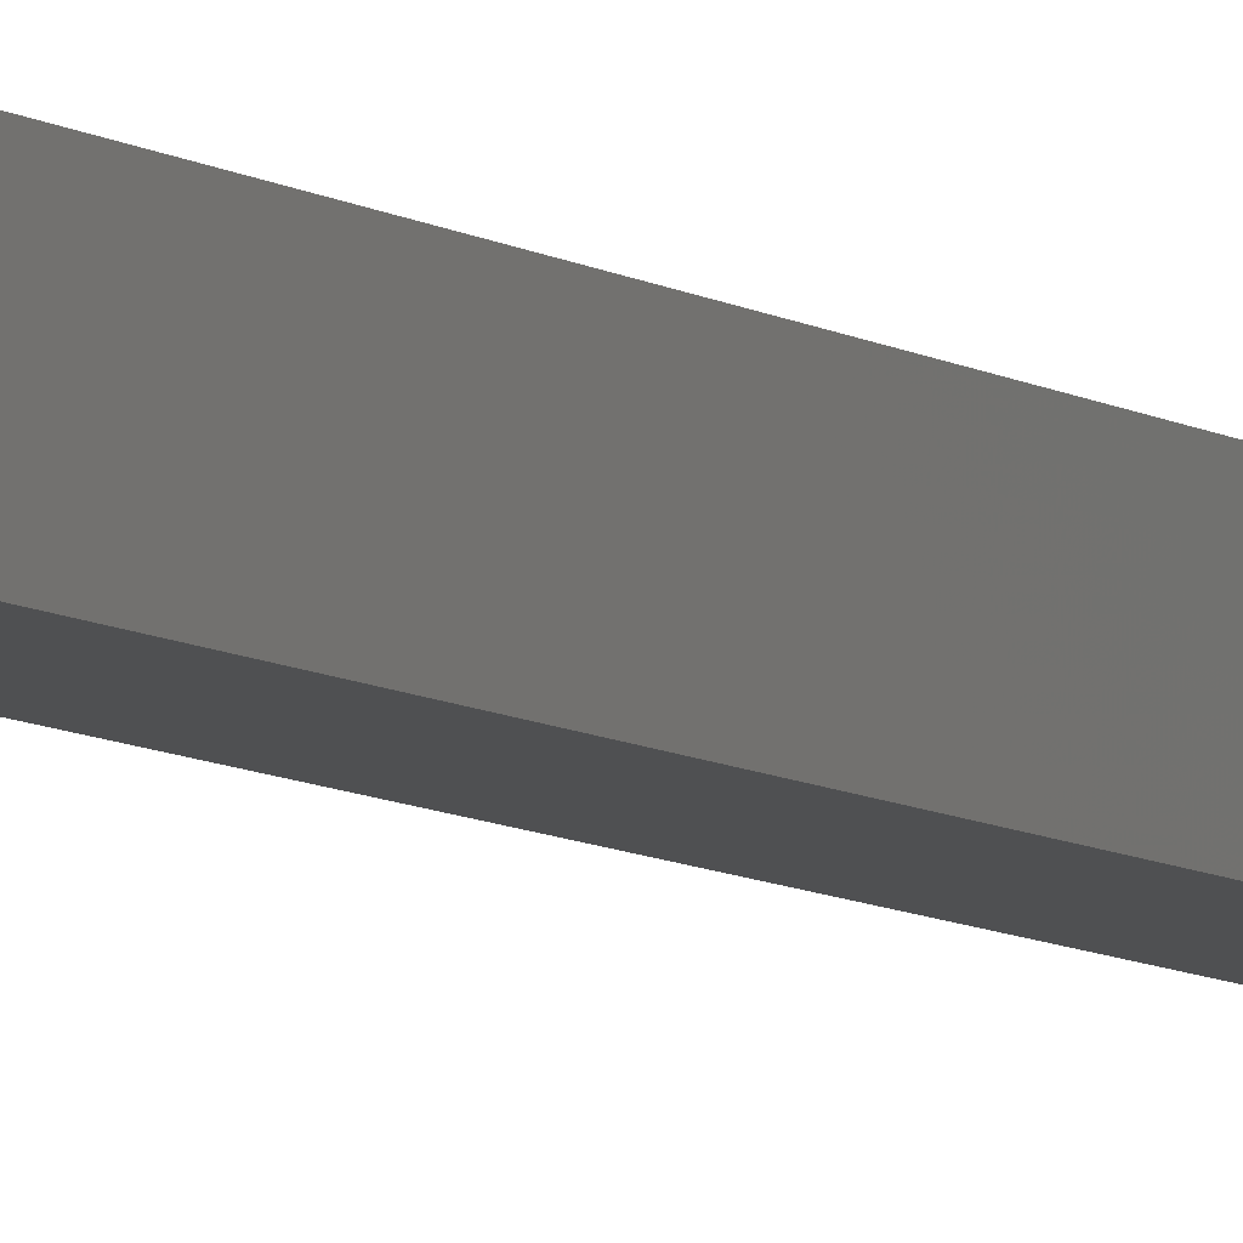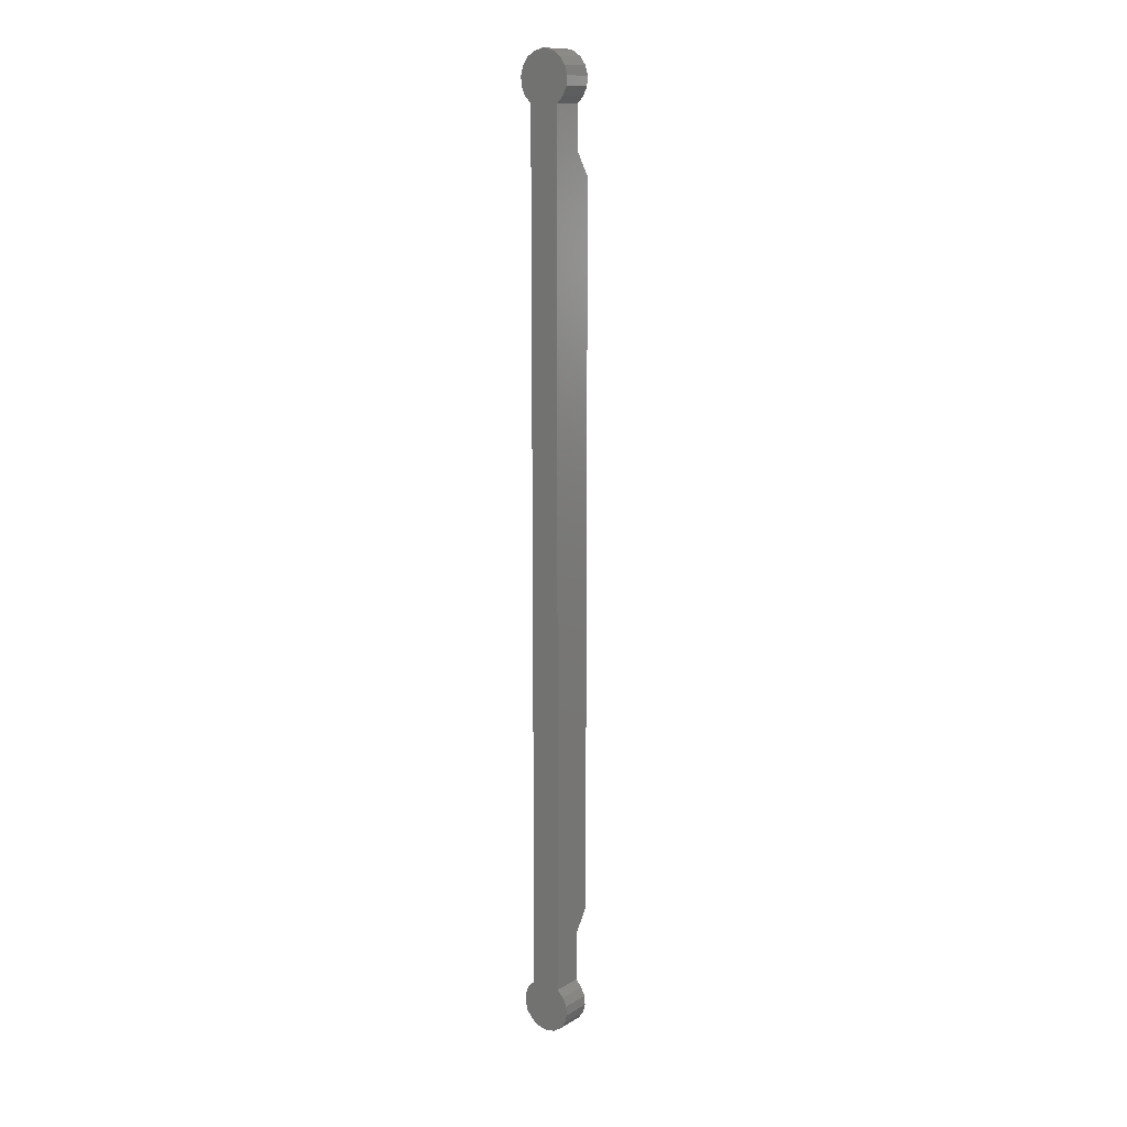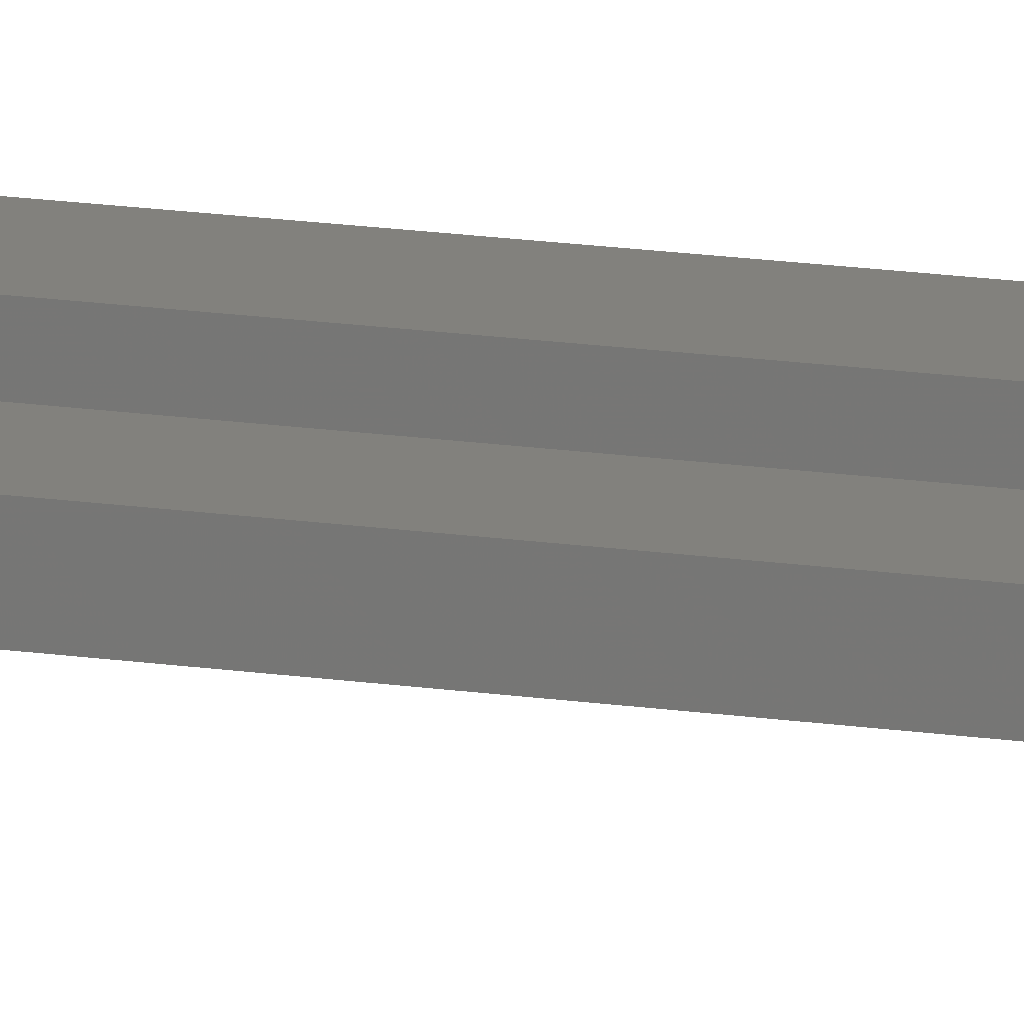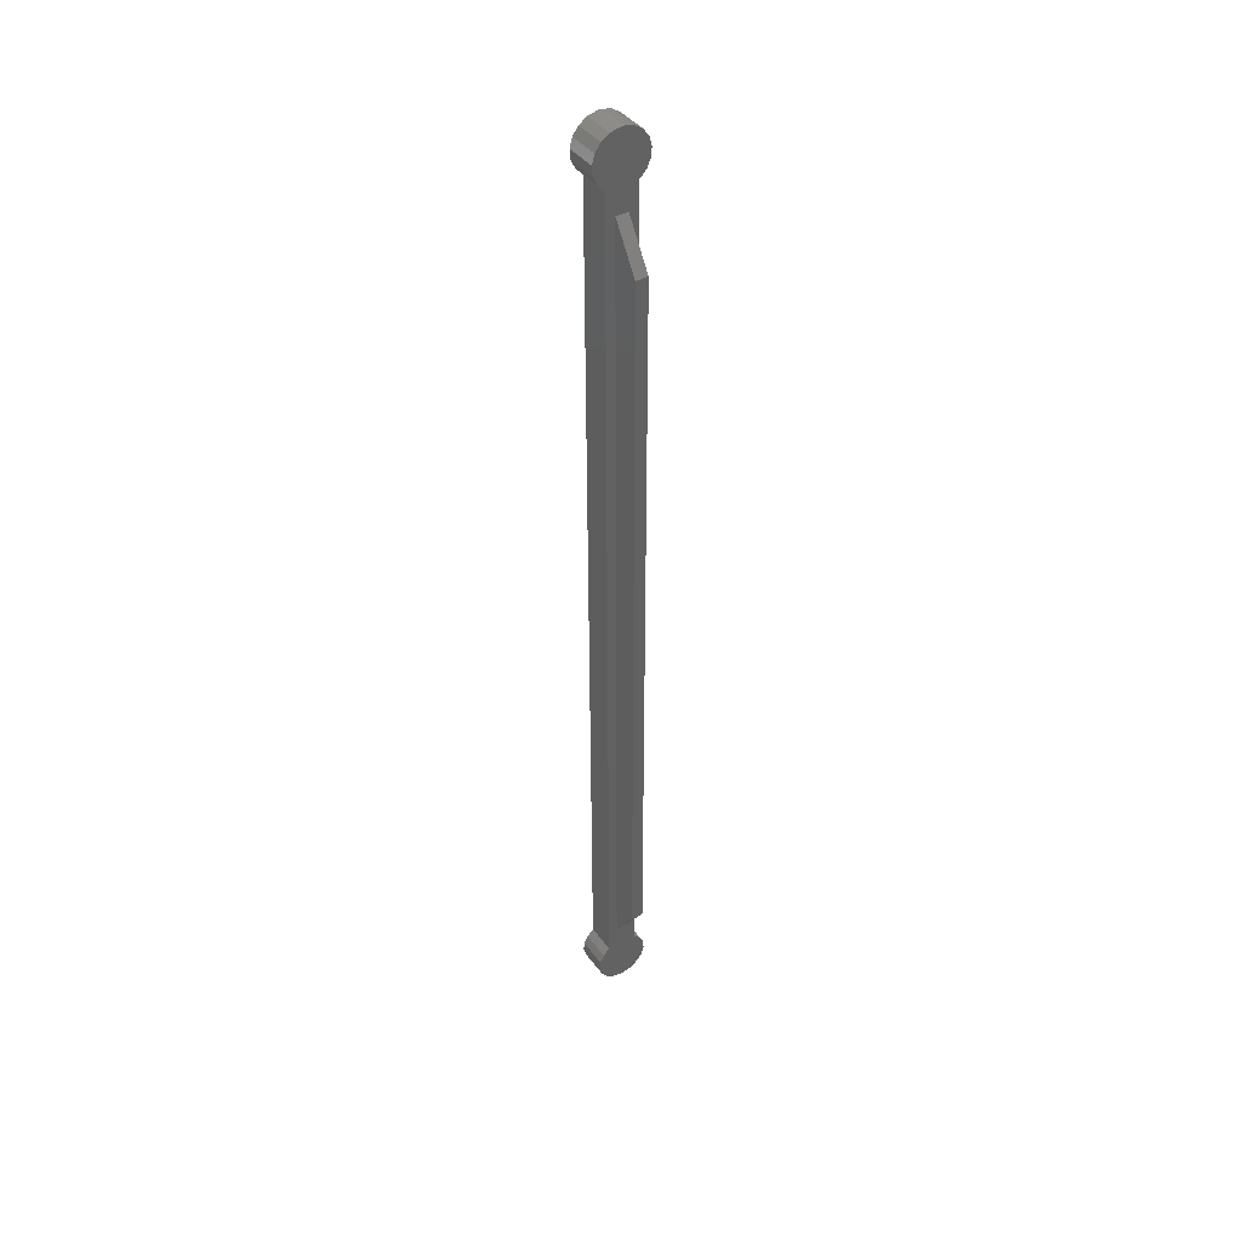
<metadata>
{"format":"stl","ext":"stl","renderer":"f3d","projection":"perspective","resolution":1024,"background":"white","views":[{"elev":-5.6,"azim":-157.5,"up":"+Y"},{"elev":13.7,"azim":-52.0,"up":"+Z"},{"elev":15.4,"azim":108.2,"up":"+Y"},{"elev":41.5,"azim":56.6,"up":"+Z"}]}
</metadata>
<code>
# stl→obj: 72 verts, 142 faces
v -3 2.5 3.617
v 2 2.5 146.4
v 2 2.5 3.617
v -3 2.5 146.4
v 2 -2.5 146.4
v -3 -2.5 3.617
v 2 -2.5 3.617
v -3 -2.5 146.4
v 6.5 1 14.62
v 6.5 -1 135.4
v 6.5 -1 14.62
v 6.5 1 135.4
v 2 -1 7.617
v 2 1 7.617
v 2 1 142.4
v 2 -1 142.4
v 2 -4.254 148.9
v 2 -3.963 151.9
v 2 -4.38 150.4
v 2 -3.6 147.5
v 2 -3.054 153.2
v 2 -1.766 154
v 2 -0.2595 154.4
v 2 0.2595 154.4
v 2 1.766 154
v 2 3.054 153.2
v 2 3.6 147.5
v 2 3.963 151.9
v 2 4.254 148.9
v 2 4.38 150.4
v -3 3.6 147.5
v -3 -3.6 147.5
v -3 -4.254 148.9
v -3 -4.38 150.4
v -3 -3.963 151.9
v -3 -3.054 153.2
v -3 -1.766 154
v -3 -0.2595 154.4
v -3 0.2595 154.4
v -3 1.766 154
v -3 3.054 153.2
v -3 3.963 151.9
v -3 4.38 150.4
v -3 4.254 148.9
v -3 4.38 -0.424
v 2 3.963 -1.916
v -3 3.963 -1.916
v 2 4.38 -0.424
v -3 3.6 2.526
v 2 4.254 1.121
v -3 4.254 1.121
v 2 3.6 2.526
v -3 -4.254 1.121
v -3 -3.963 -1.916
v -3 -4.38 -0.424
v -3 -3.6 2.526
v -3 -3.054 -3.172
v -3 -1.766 -4.034
v -3 -0.2595 -4.396
v -3 0.2595 -4.396
v -3 1.766 -4.034
v -3 3.054 -3.172
v 2 -1.766 -4.034
v 2 -3.054 -3.172
v 2 3.054 -3.172
v 2 -0.2595 -4.396
v 2 0.2595 -4.396
v 2 -4.254 1.121
v 2 -3.6 2.526
v 2 1.766 -4.034
v 2 -3.963 -1.916
v 2 -4.38 -0.424
f 1 2 3
f 2 1 4
f 5 6 7
f 6 5 8
f 9 10 11
f 10 9 12
f 13 9 11
f 9 13 14
f 15 9 14
f 9 15 12
f 12 16 10
f 16 12 15
f 11 16 13
f 16 11 10
f 17 18 19
f 18 17 20
f 18 20 21
f 21 20 5
f 21 5 22
f 22 5 2
f 22 2 23
f 23 2 24
f 24 2 25
f 25 2 26
f 26 2 27
f 26 27 28
f 28 27 29
f 28 29 30
f 27 4 31
f 4 27 2
f 8 20 32
f 20 8 5
f 17 32 20
f 32 17 33
f 19 33 17
f 33 19 34
f 18 34 19
f 34 18 35
f 21 35 18
f 35 21 36
f 21 37 36
f 37 21 22
f 37 23 38
f 23 37 22
f 38 24 39
f 24 38 23
f 39 25 40
f 25 39 24
f 25 41 40
f 41 25 26
f 42 26 28
f 26 42 41
f 43 28 30
f 28 43 42
f 44 30 29
f 30 44 43
f 31 29 27
f 29 31 44
f 35 33 34
f 33 35 32
f 32 35 36
f 32 36 8
f 8 36 37
f 8 37 4
f 4 37 38
f 4 38 39
f 4 39 40
f 4 40 41
f 4 41 31
f 31 41 42
f 31 42 44
f 44 42 43
f 5 4 8
f 4 5 2
f 45 46 47
f 46 45 48
f 49 50 51
f 50 49 52
f 53 54 55
f 54 53 56
f 54 56 57
f 57 56 6
f 57 6 58
f 58 6 8
f 58 8 4
f 58 4 59
f 59 4 60
f 60 4 61
f 61 4 1
f 1 62 61
f 62 1 49
f 62 49 47
f 47 49 51
f 47 51 45
f 63 57 58
f 57 63 64
f 47 65 62
f 65 47 46
f 60 66 59
f 66 60 67
f 68 56 53
f 56 68 69
f 56 7 6
f 7 56 69
f 66 13 63
f 13 66 14
f 14 66 67
f 14 67 70
f 14 70 15
f 65 3 70
f 3 65 52
f 52 65 46
f 52 46 50
f 50 46 48
f 71 68 72
f 68 71 69
f 69 71 64
f 69 64 7
f 7 64 63
f 7 63 5
f 5 63 16
f 5 16 2
f 16 63 13
f 2 16 15
f 2 15 70
f 2 70 3
f 51 48 45
f 48 51 50
f 1 52 49
f 52 1 3
f 61 67 60
f 67 61 70
f 65 61 62
f 61 65 70
f 59 63 58
f 63 59 66
f 71 55 54
f 55 71 72
f 72 53 55
f 53 72 68
f 64 54 57
f 54 64 71

</code>
